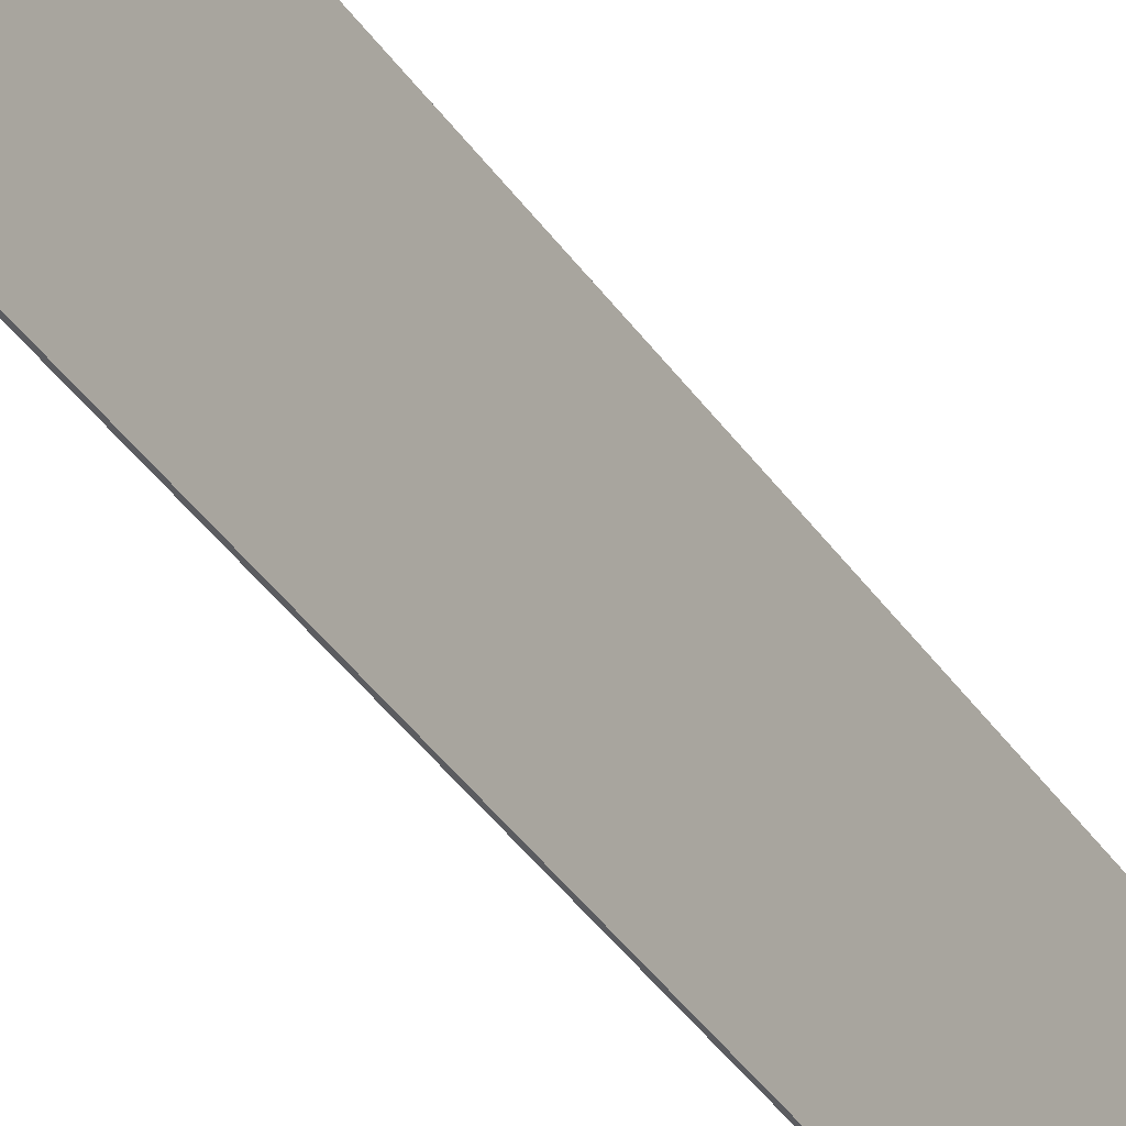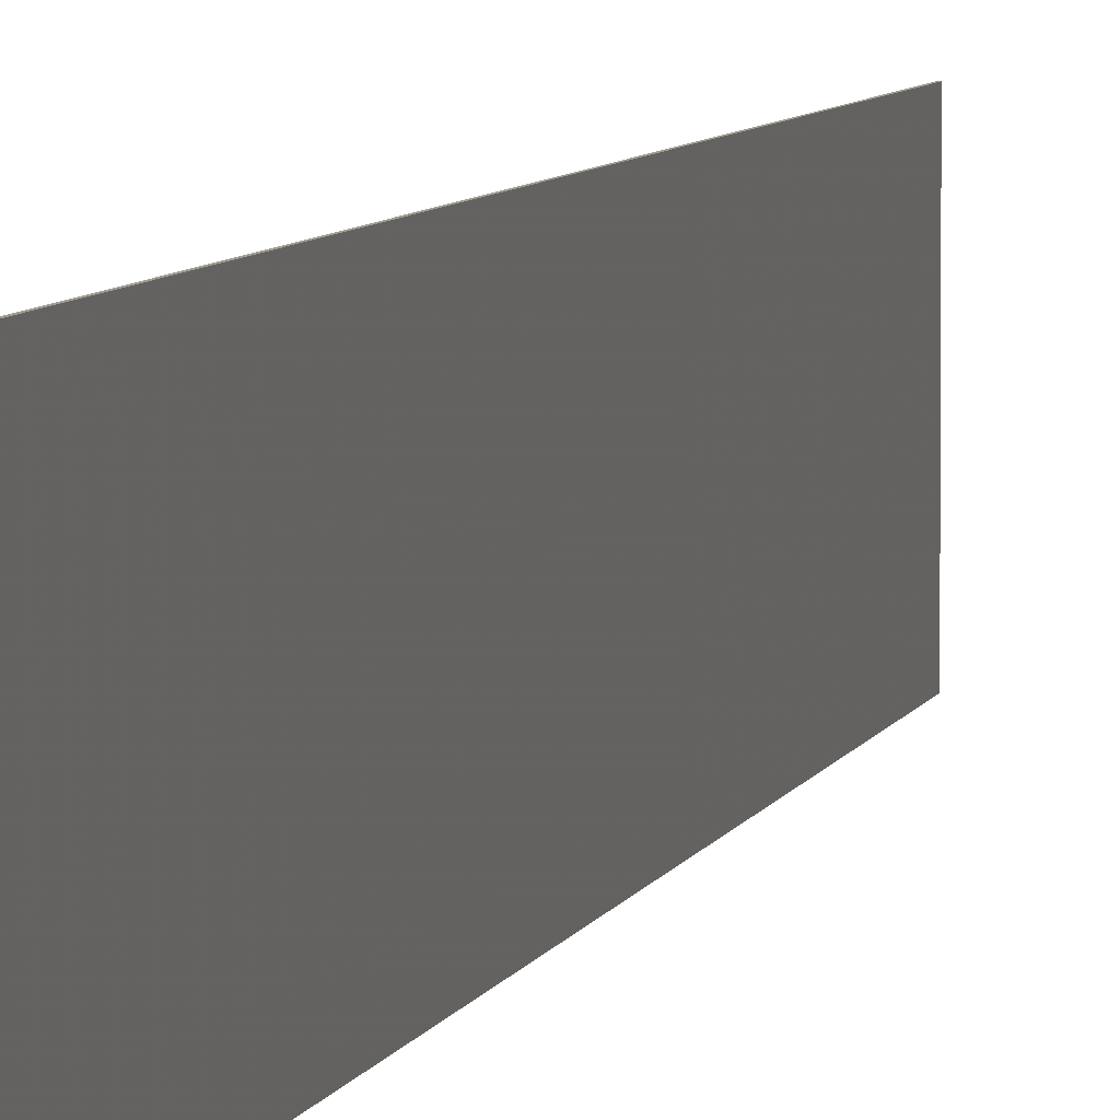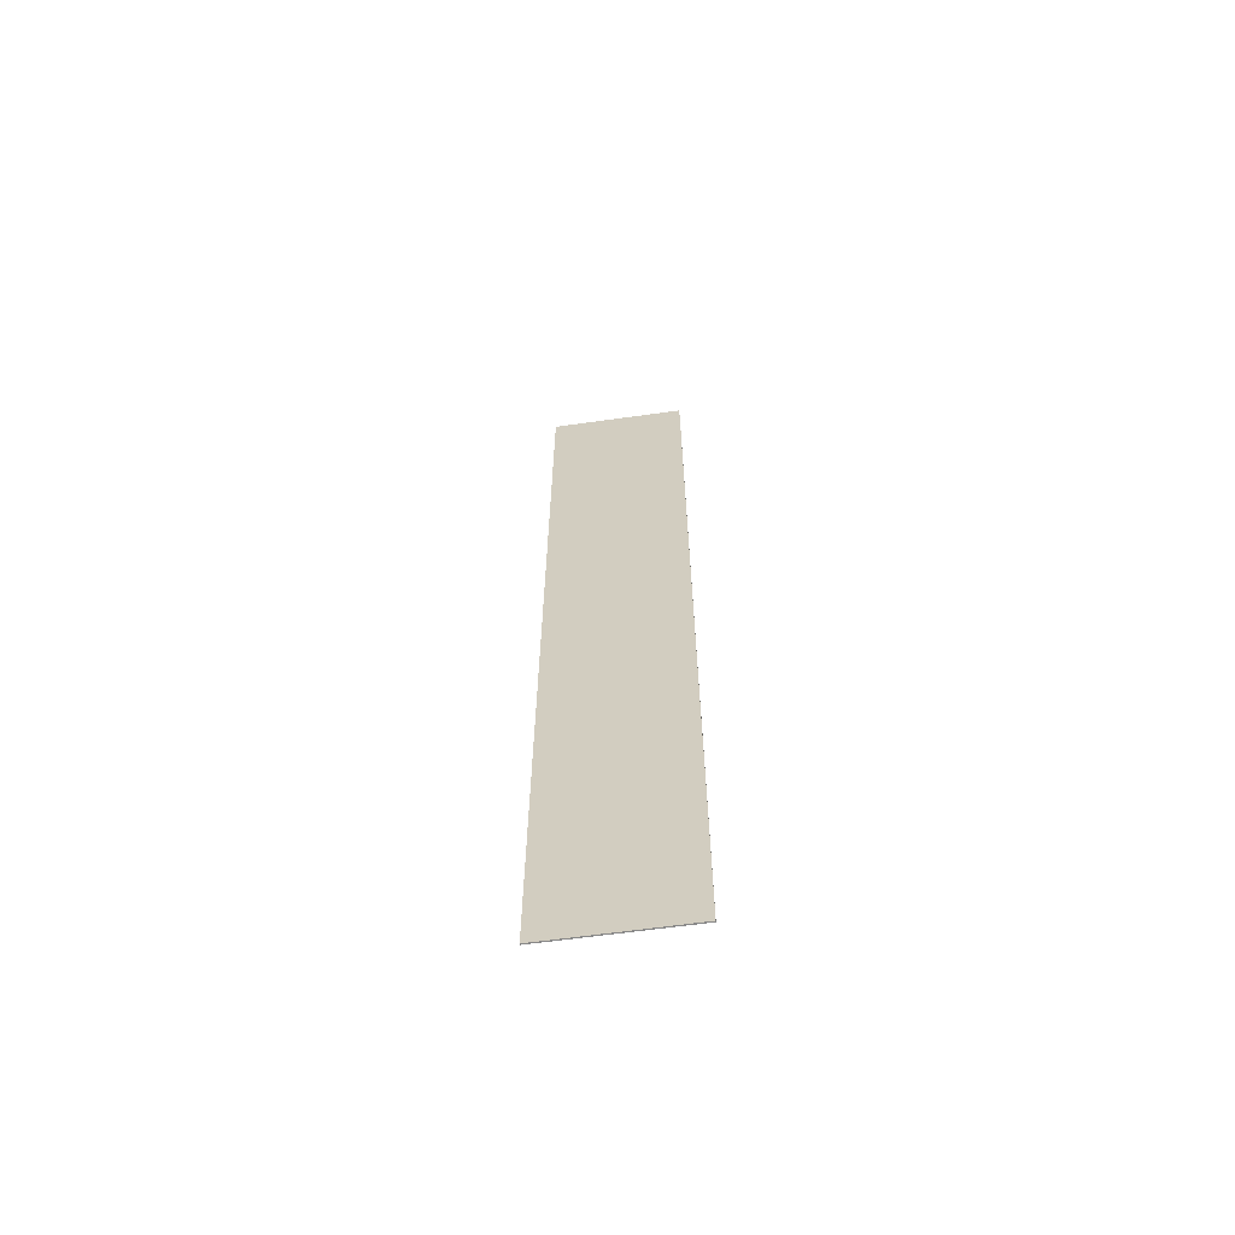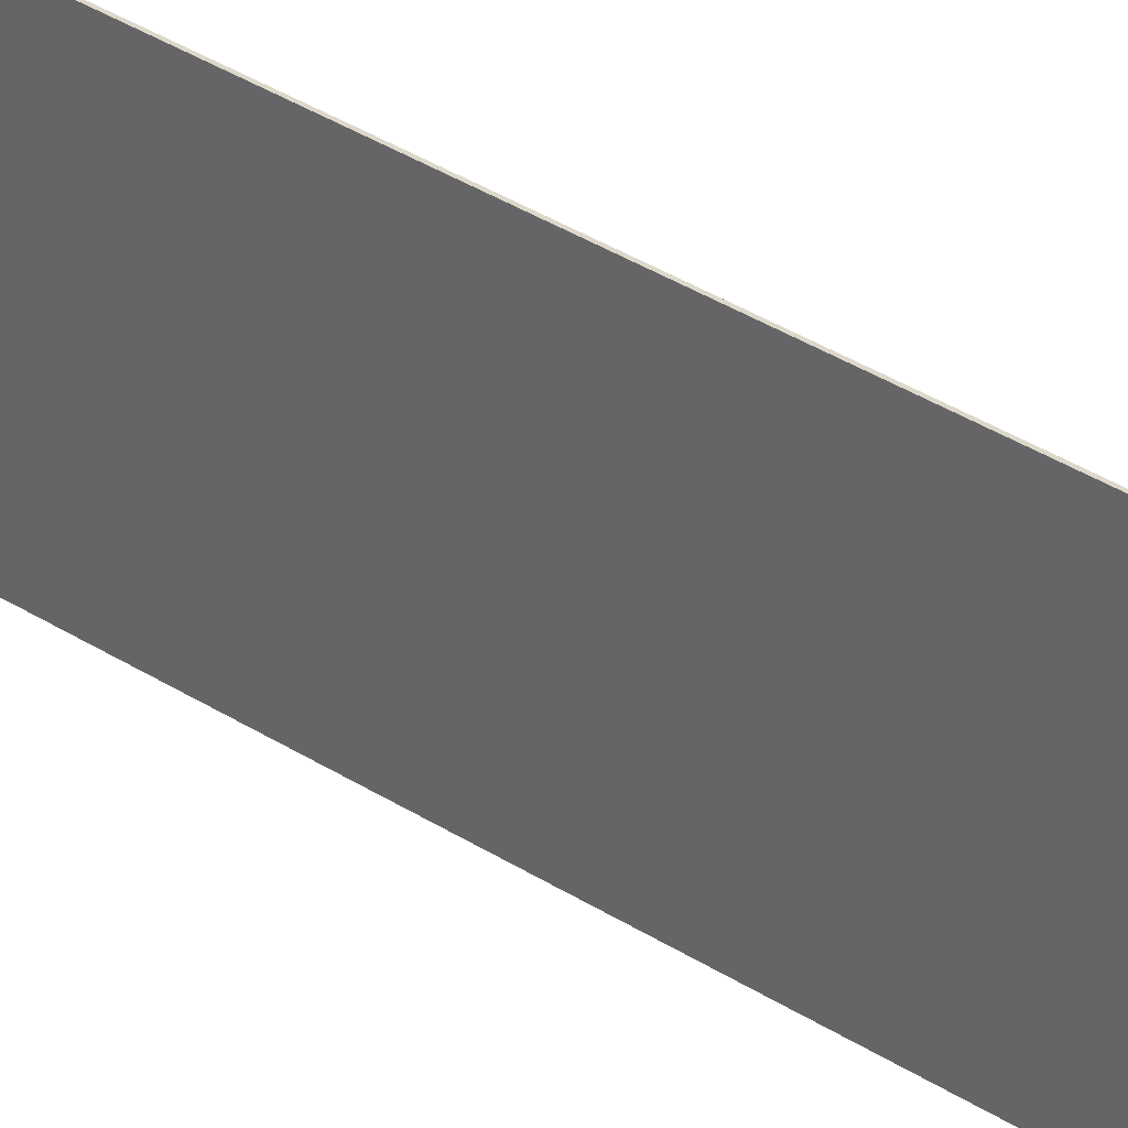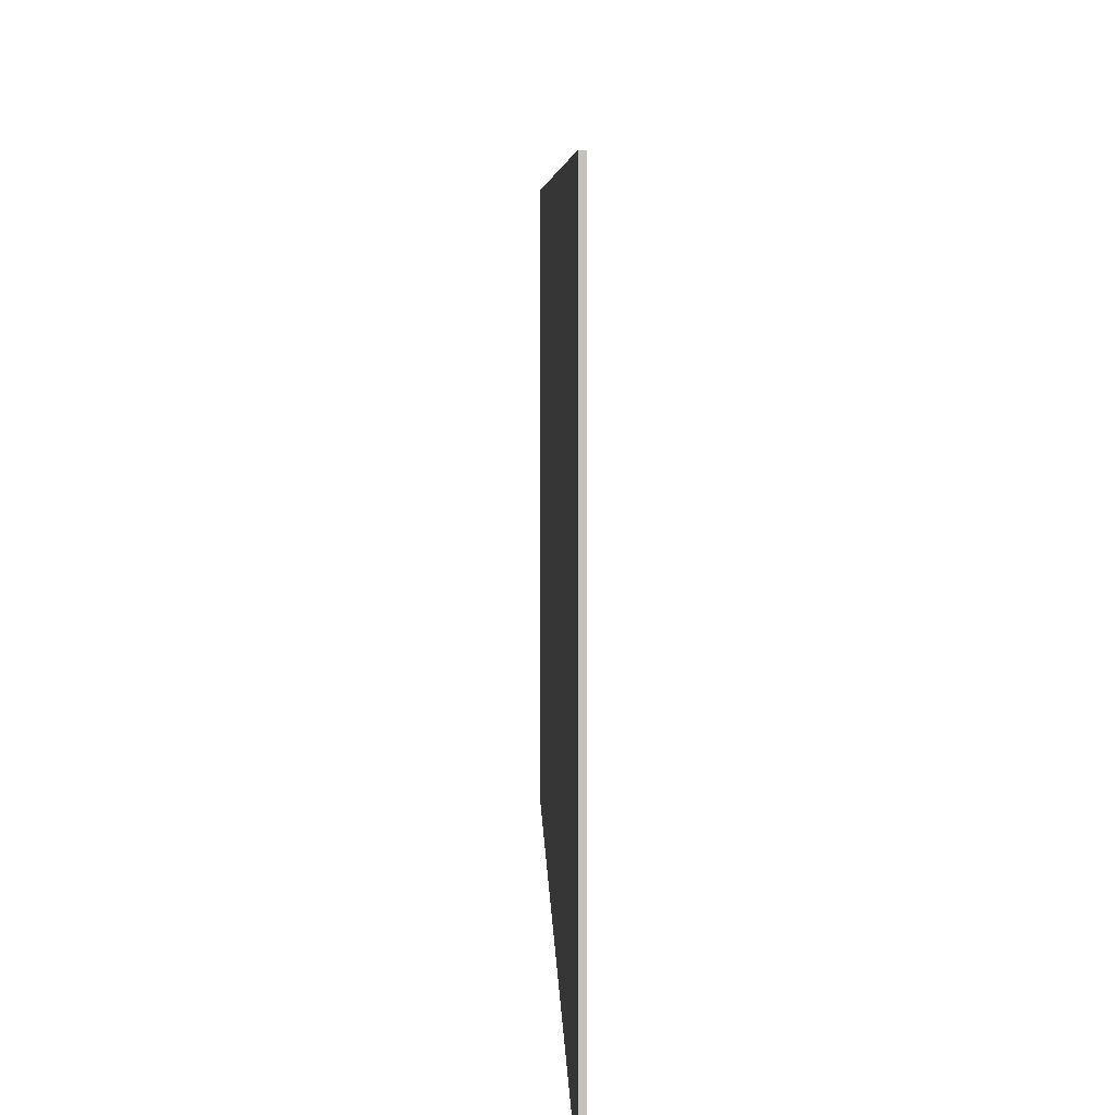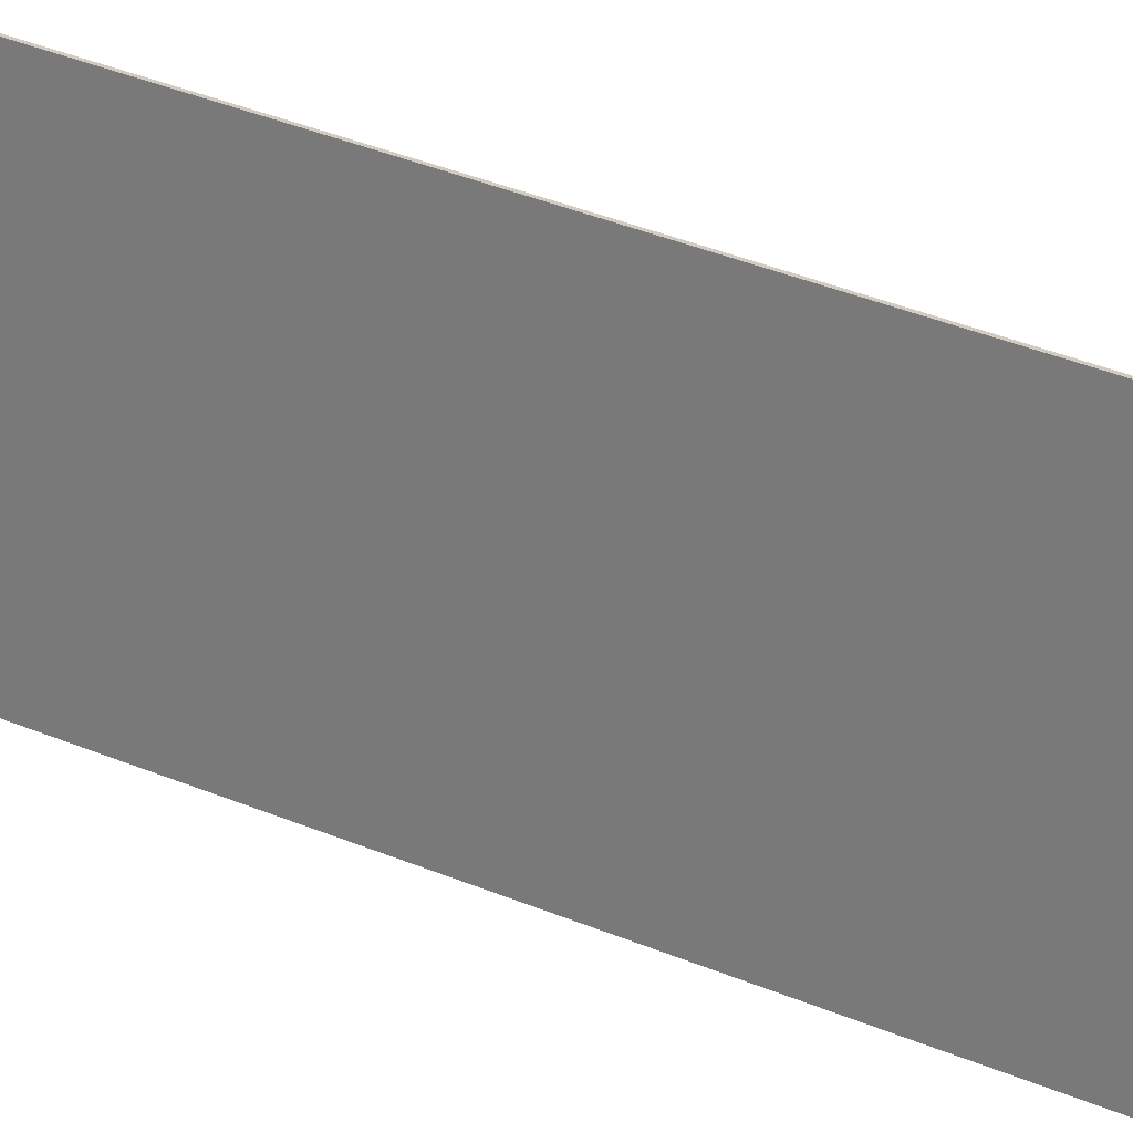
<metadata>
{"format":"obj","ext":"obj","renderer":"f3d","projection":"perspective","resolution":1024,"background":"white","views":[{"elev":-34.8,"azim":28.2,"up":"+Z"},{"elev":4.7,"azim":10.2,"up":"+Z"},{"elev":-62.8,"azim":98.1,"up":"+Y"},{"elev":31.1,"azim":-46.2,"up":"+Z"},{"elev":1.7,"azim":-0.4,"up":"+Z"},{"elev":23.8,"azim":129.1,"up":"+Z"}]}
</metadata>
<code>
v 4.965 0 0
v 4.965 0 0.5479
v 4.965 3.814 0
v 4.965 3.814 0.5479
v 4.96 0 0
v 4.96 0 0.5479
v 4.96 3.814 0
v 4.96 3.814 0.5479
f 3 2 1
f 3 4 2
f 5 6 7
f 6 8 7
f 6 5 1
f 2 6 1
f 8 6 2
f 4 8 2
f 7 8 4
f 3 7 4
f 5 7 3
f 1 5 3

</code>
